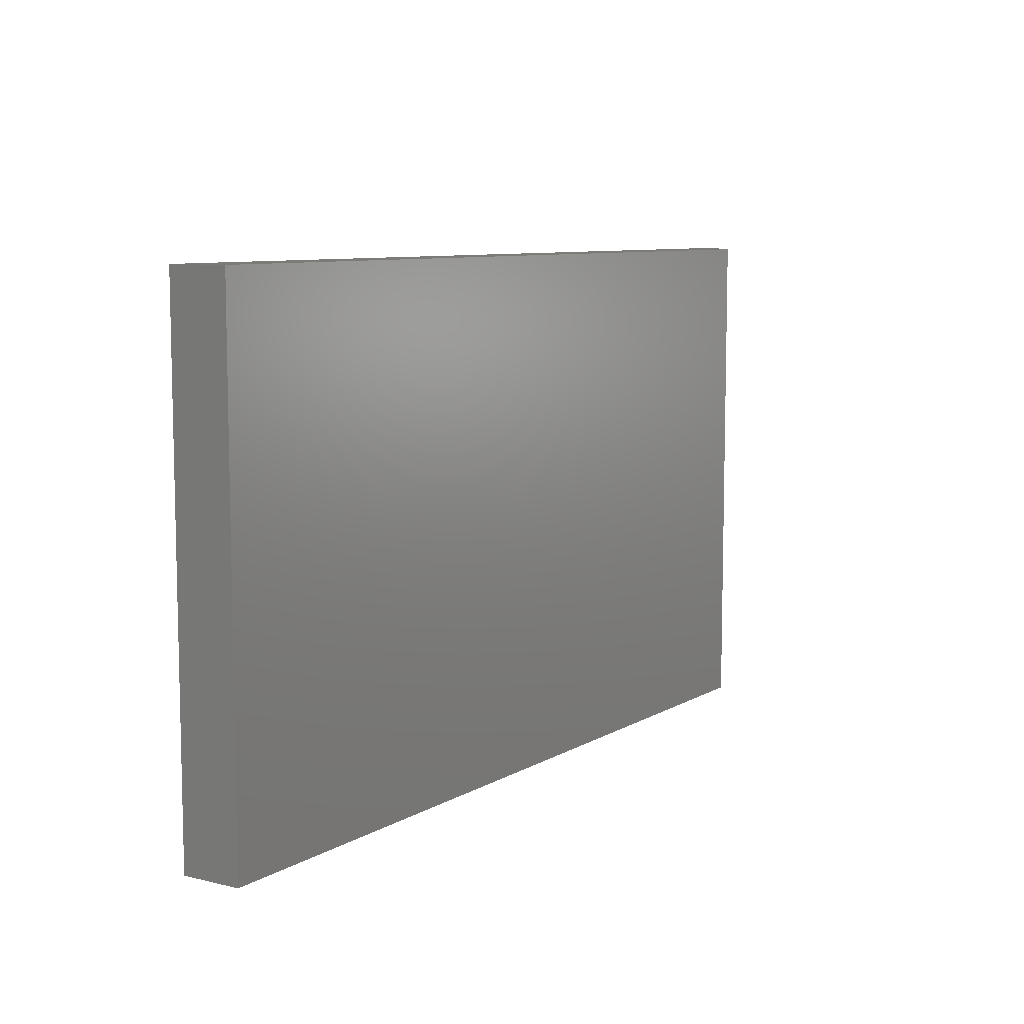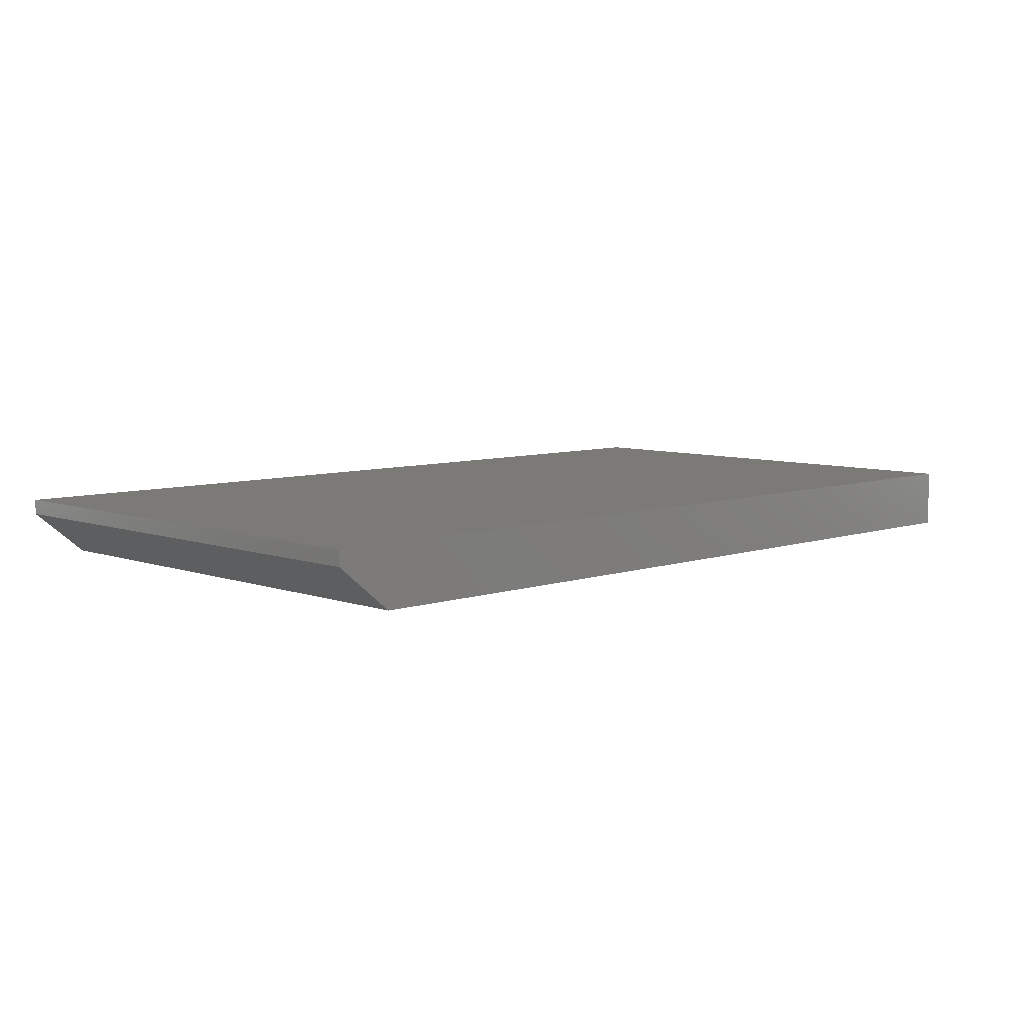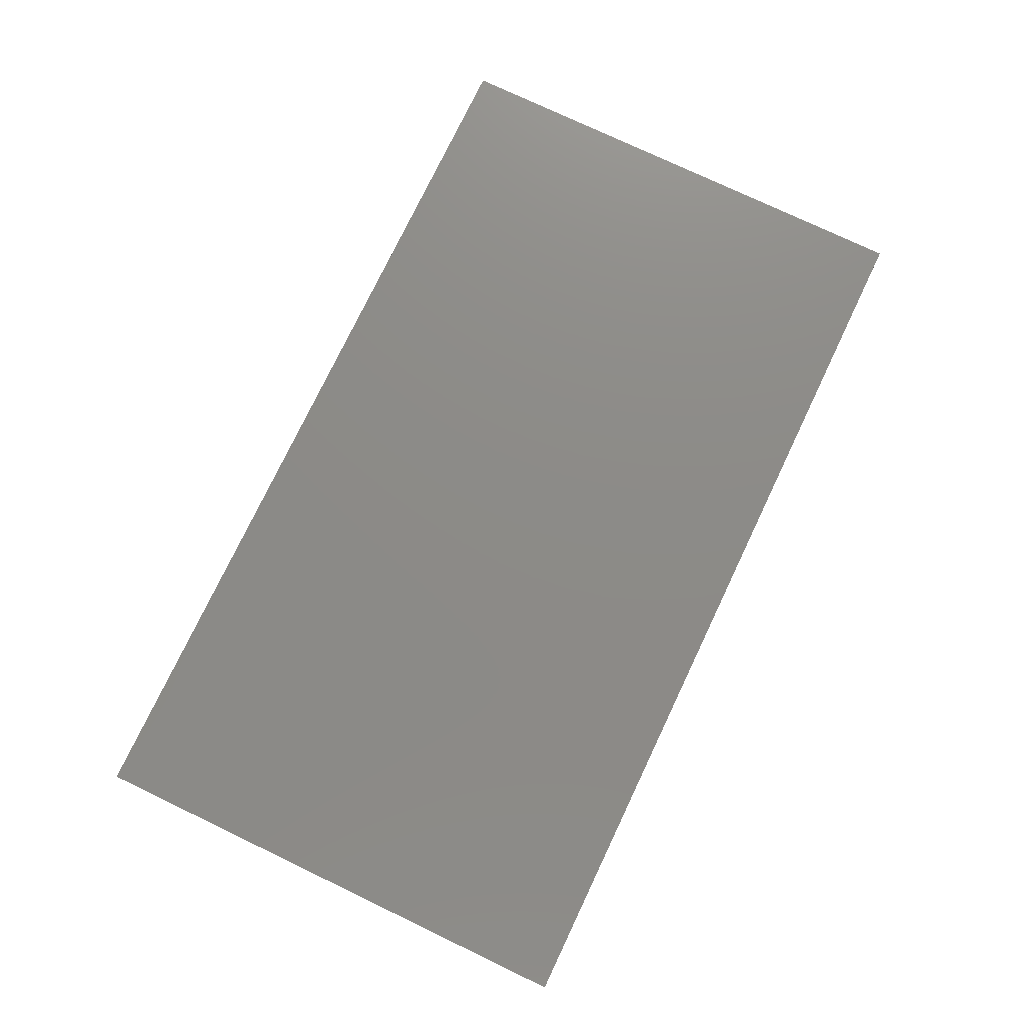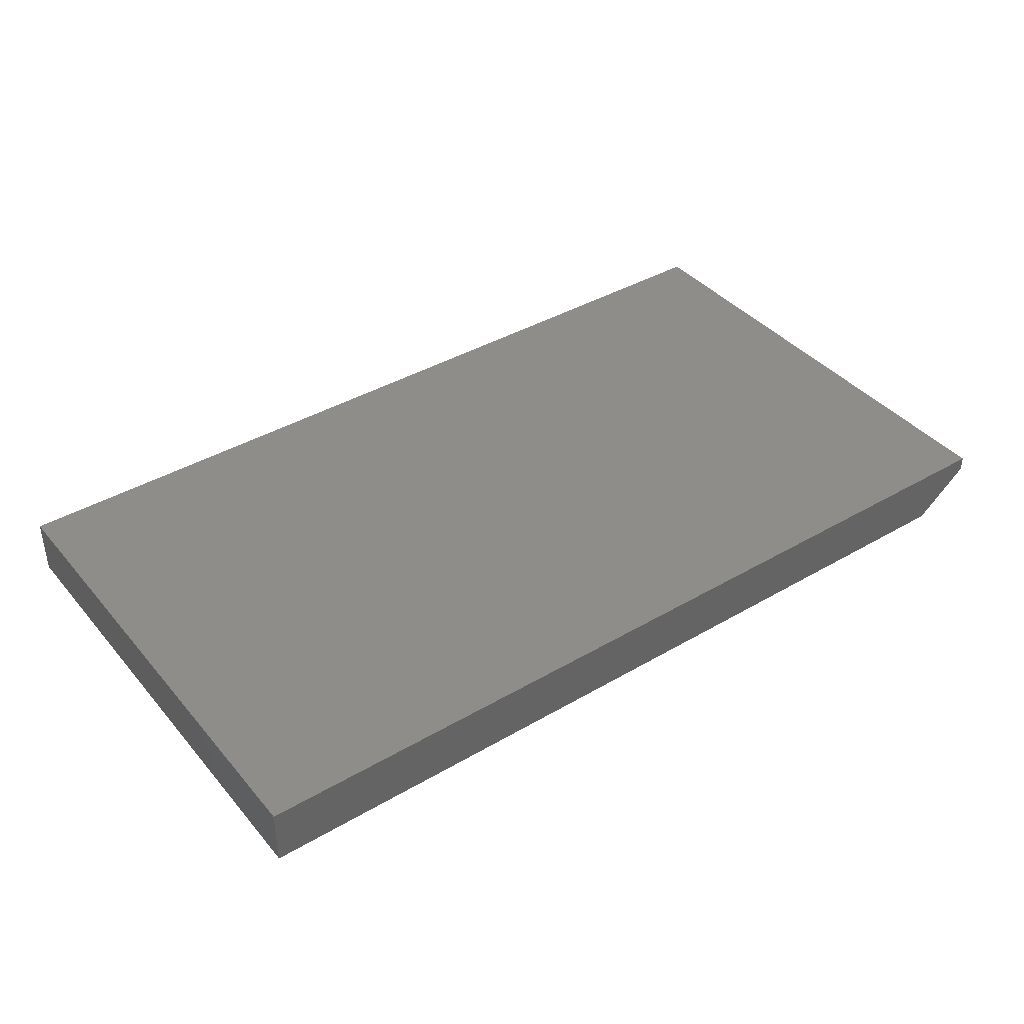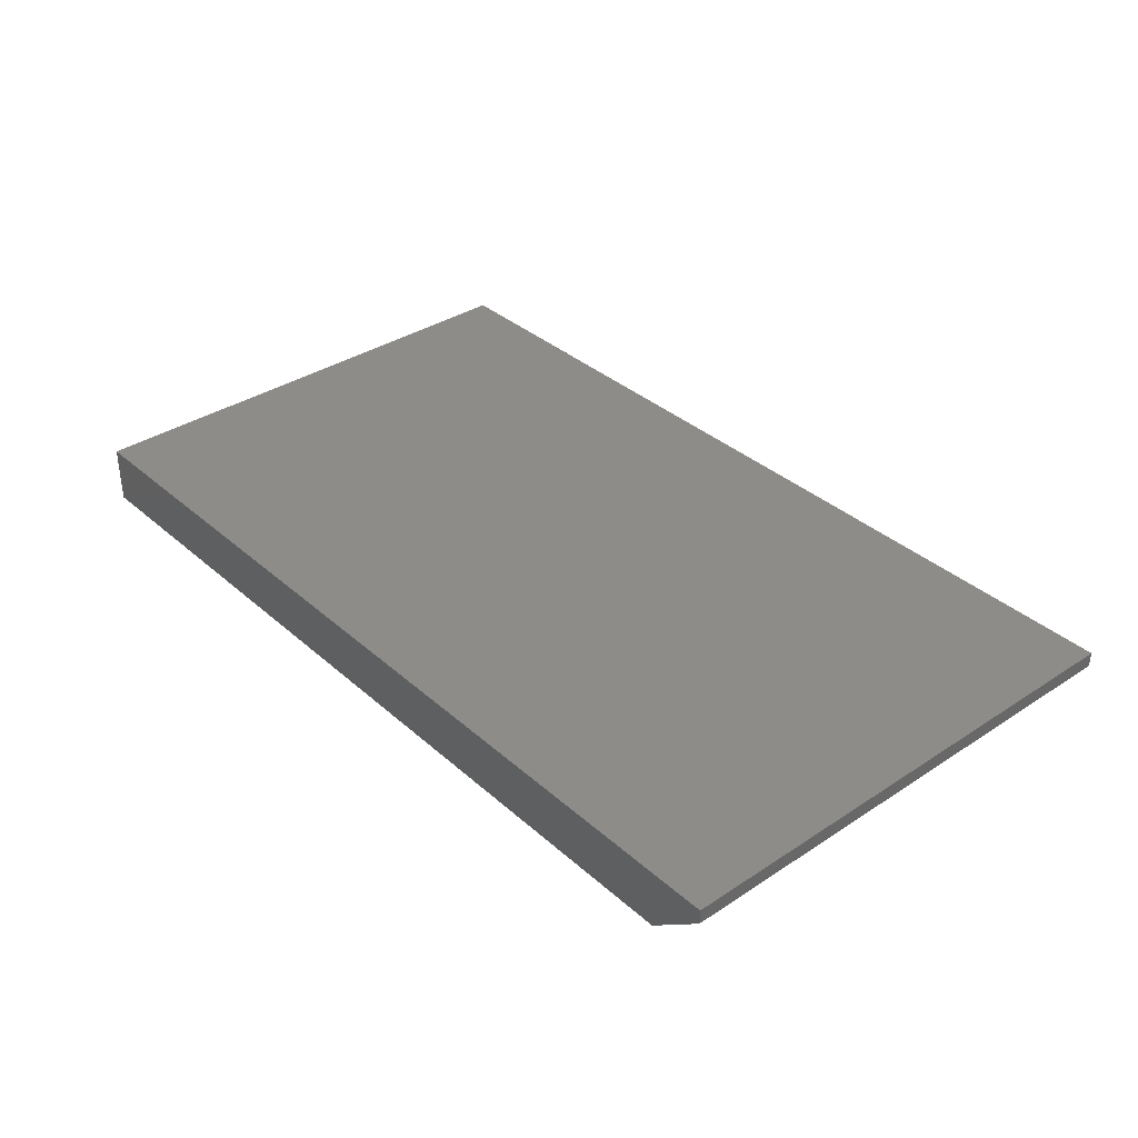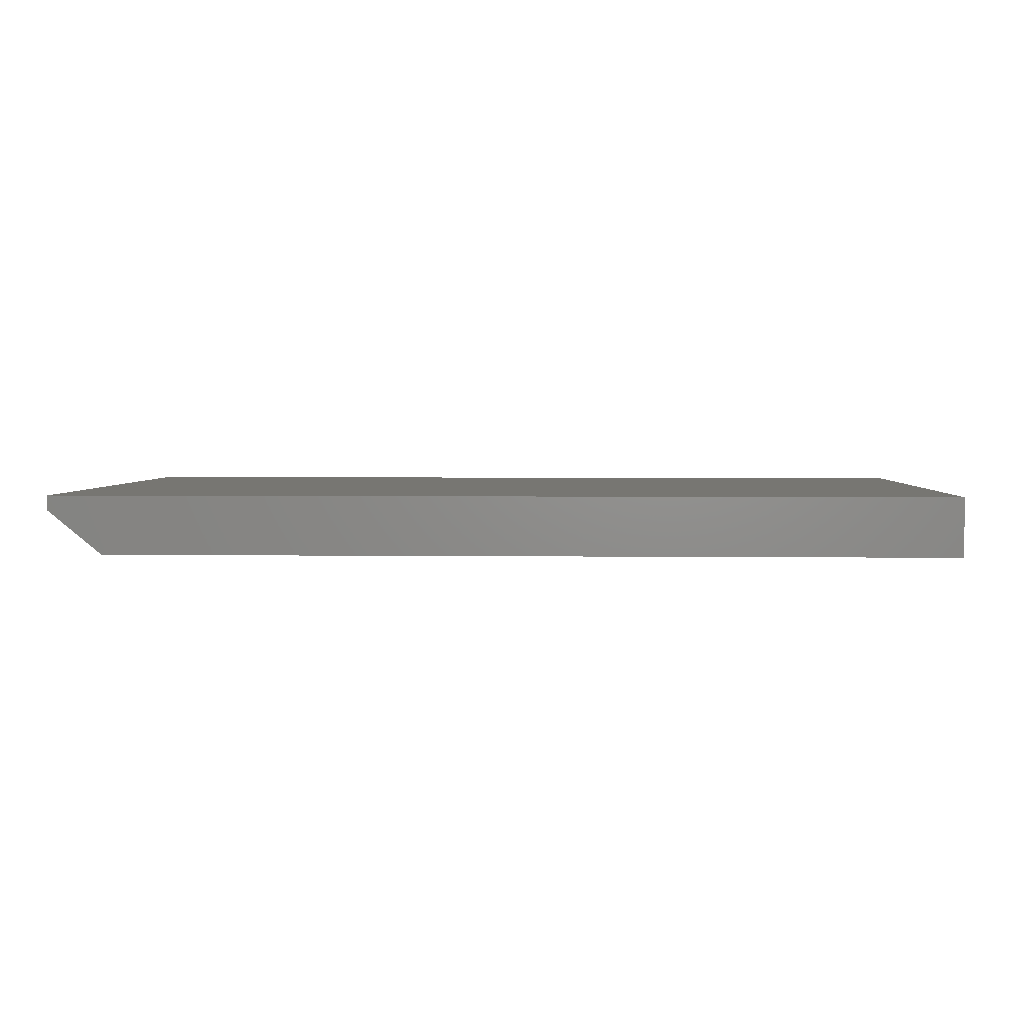
<metadata>
{"format":"stl","ext":"stl","renderer":"f3d","projection":"perspective","resolution":1024,"background":"white","views":[{"elev":8.4,"azim":-56.6,"up":"+Z"},{"elev":7.1,"azim":135.7,"up":"+Y"},{"elev":76.2,"azim":115.5,"up":"+Y"},{"elev":39.8,"azim":-35.9,"up":"+Y"},{"elev":35.7,"azim":49.1,"up":"+Y"},{"elev":3.2,"azim":-177.5,"up":"+Y"}]}
</metadata>
<code>
# stl→obj: 10 verts, 16 faces
v -0.7184 -0.09375 -0.4059
v 0.6325 -0.09375 -0.4059
v -0.7184 -0.09375 0.3993
v 0.6325 -0.09375 0.3993
v -0.7184 4.996e-17 0.3993
v 0.7184 2.095e-16 0.3993
v 0.7184 -0.02344 0.3993
v 0.7184 -0.02344 -0.4059
v 0.7184 1.648e-16 -0.4059
v -0.7184 5.259e-18 -0.4059
f 1 2 3
f 3 2 4
f 5 3 6
f 6 3 4
f 6 4 7
f 8 9 7
f 7 9 6
f 1 10 2
f 2 10 9
f 2 9 8
f 4 2 7
f 7 2 8
f 10 5 9
f 9 5 6
f 3 5 1
f 1 5 10

</code>
